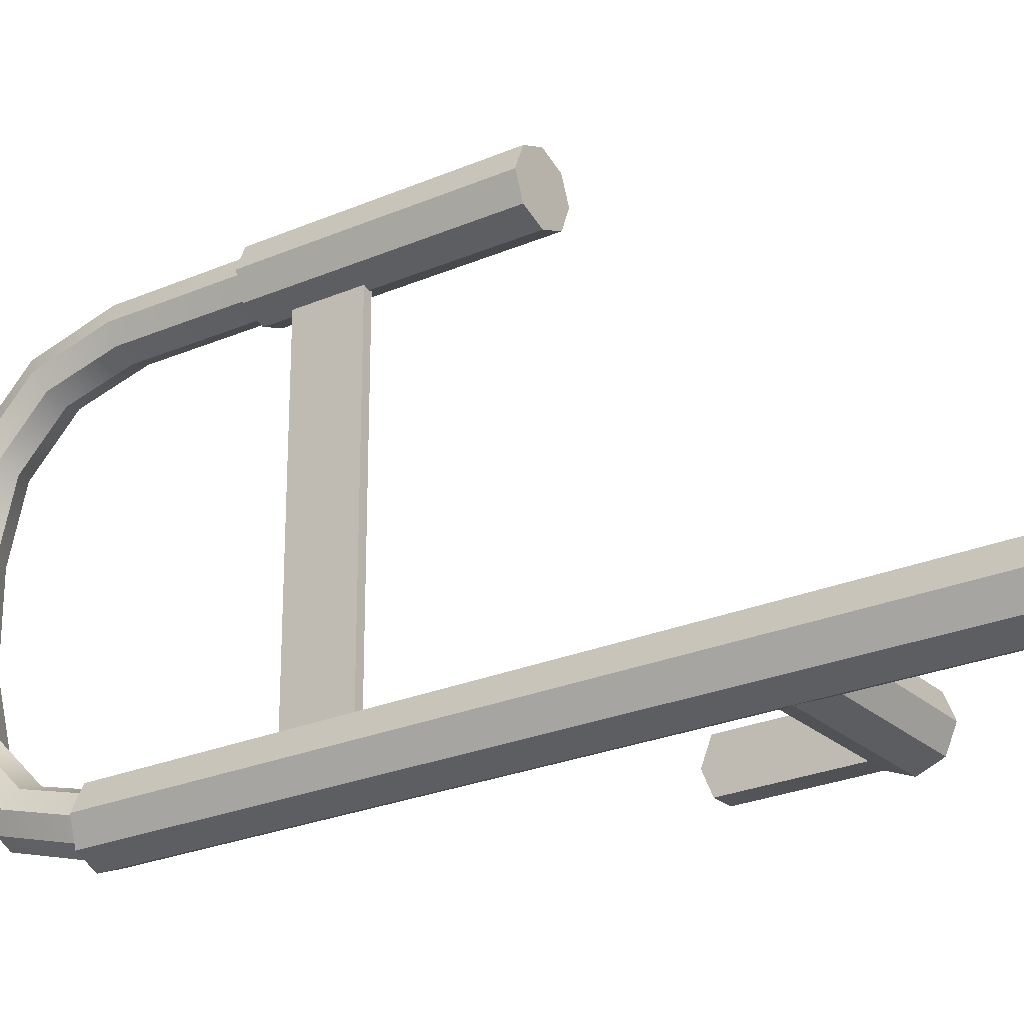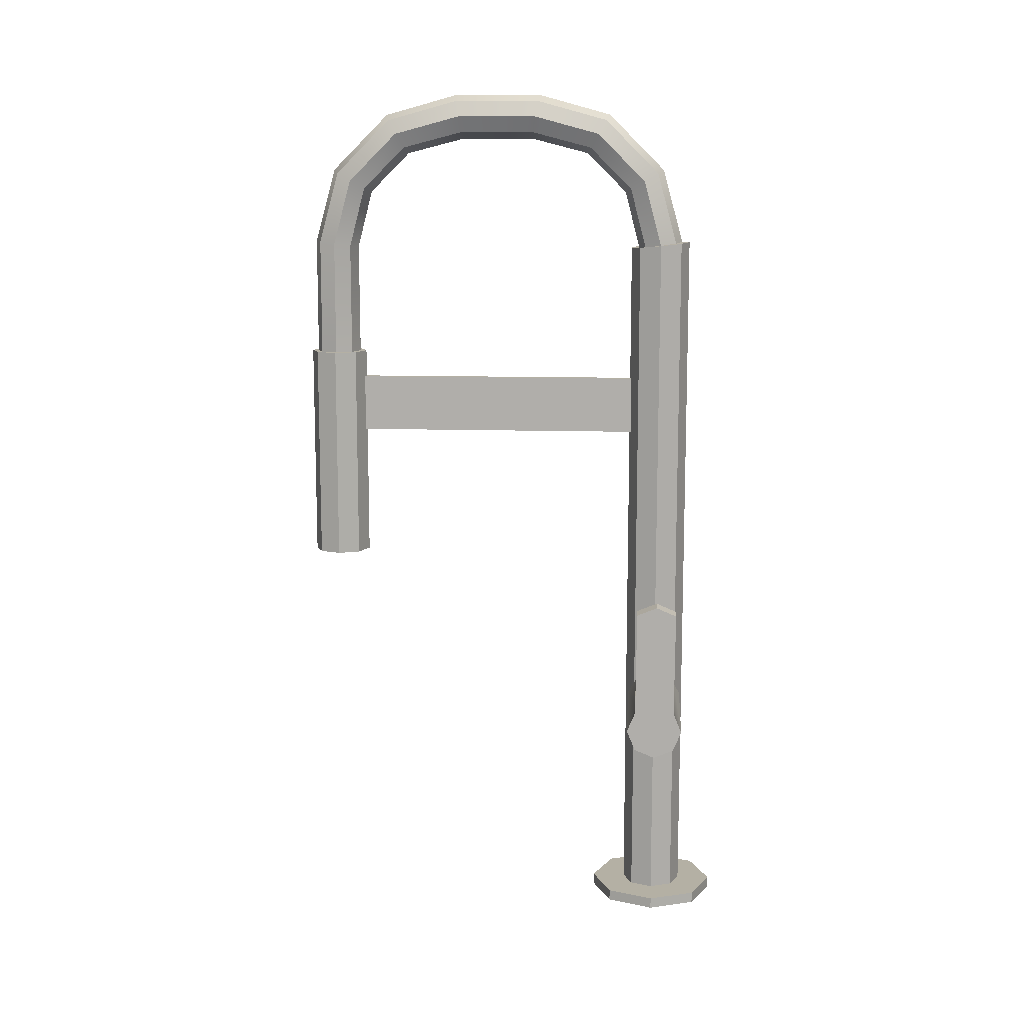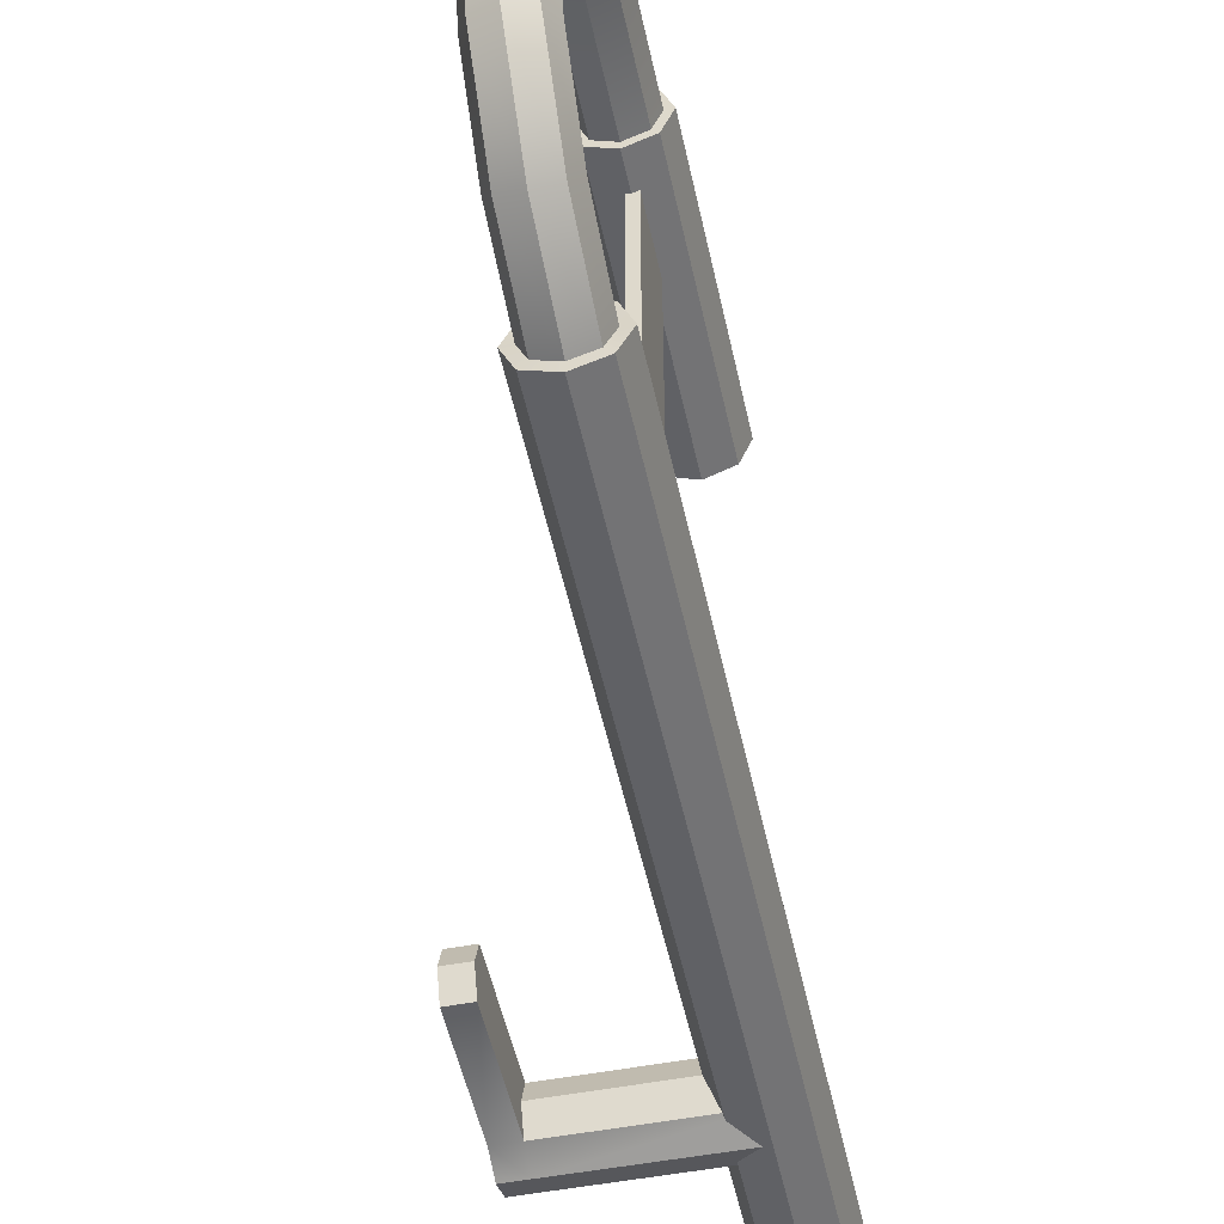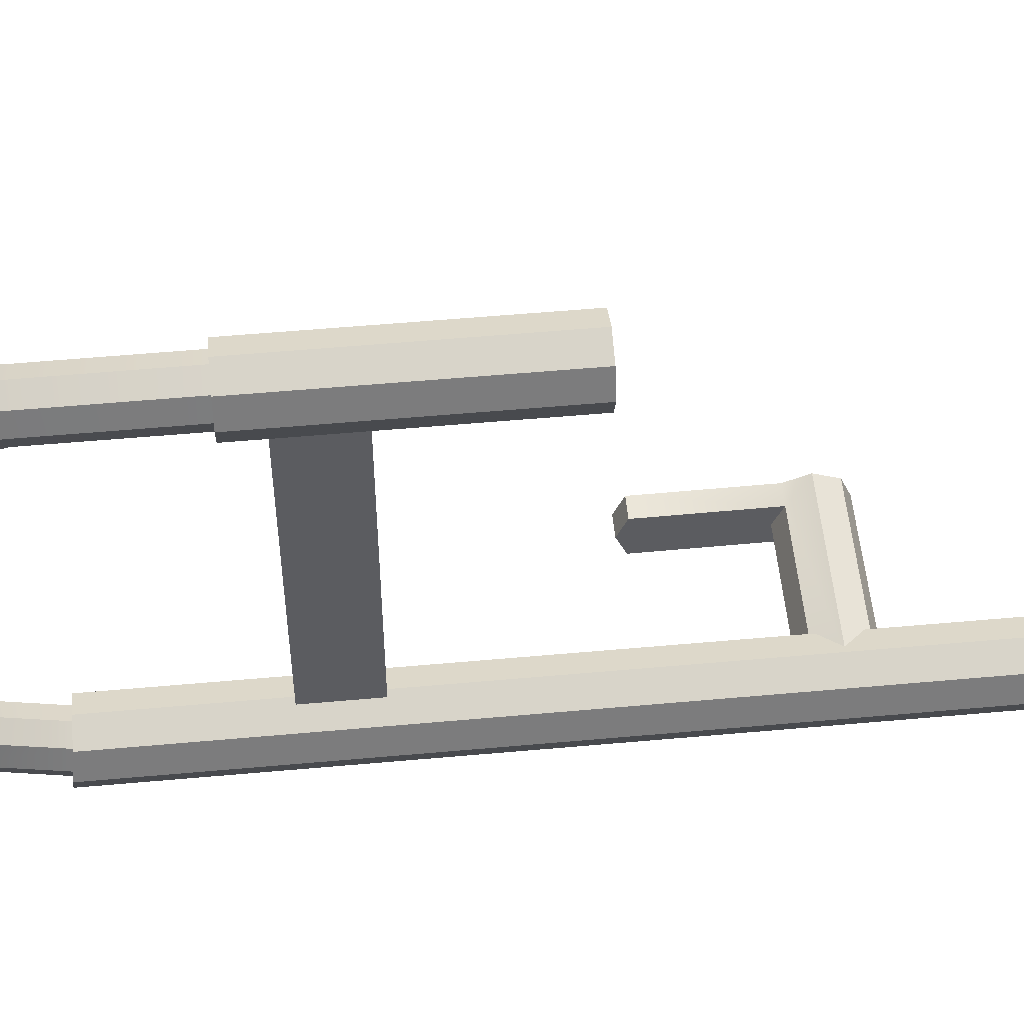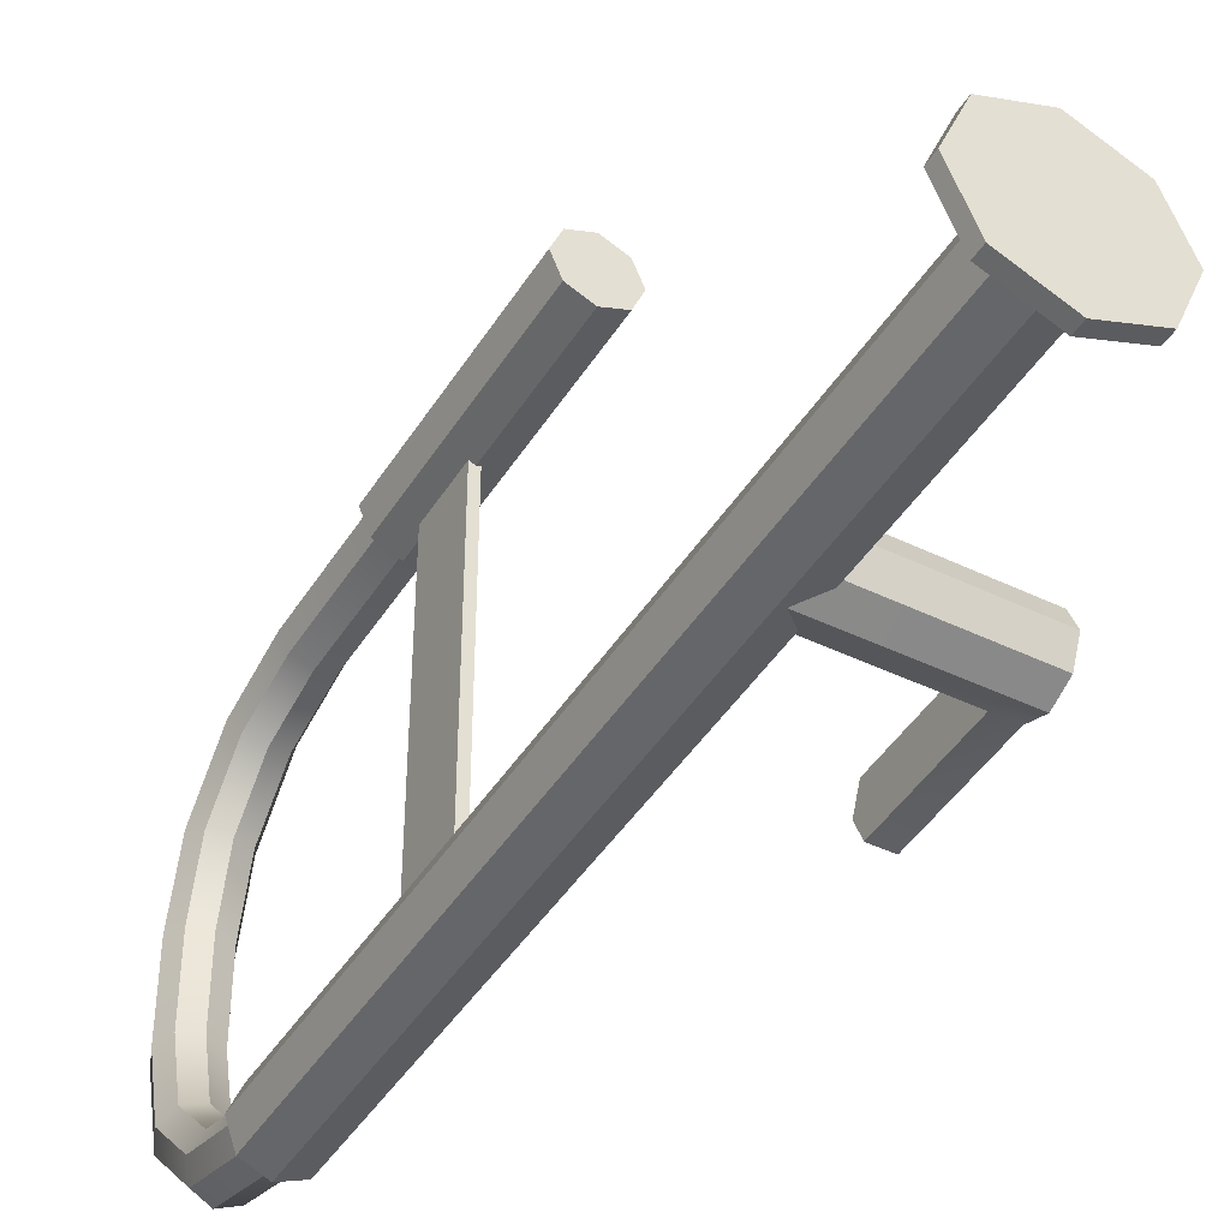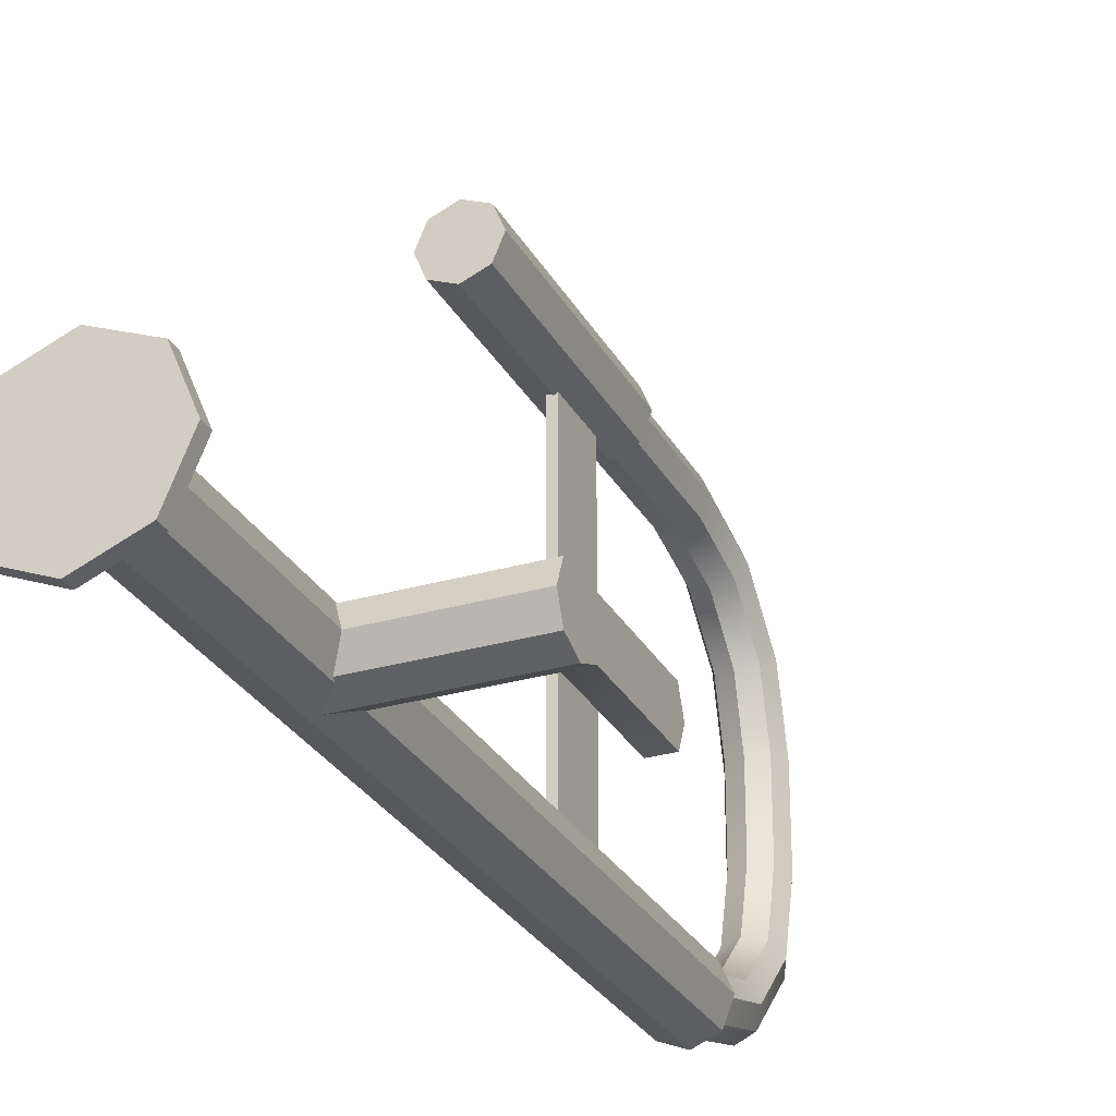
<metadata>
{"format":"obj","ext":"obj","renderer":"f3d","projection":"perspective","resolution":1024,"background":"white","views":[{"elev":-24.8,"azim":-54.9,"up":"+Z"},{"elev":11.5,"azim":94.2,"up":"+Y"},{"elev":-49.9,"azim":-168.2,"up":"+Z"},{"elev":54.1,"azim":-95.5,"up":"+Z"},{"elev":-43.4,"azim":-29.8,"up":"+Z"},{"elev":-28.5,"azim":23.8,"up":"+Z"}]}
</metadata>
<code>
o fauset.021
v -0.02726 0.1131 -0.23
v -0.02726 0.2356 -0.2304
v -0.02726 0.1131 0.4365
v -0.02726 0.2356 0.4361
v -0.04413 0.1131 -0.23
v -0.04413 0.2356 -0.2304
v -0.04413 0.1131 0.4365
v -0.04413 0.2356 0.4361
v -0.03895 -0.5494 -0.232
v -0.03895 -0.507 -0.2145
v 0.2304 -0.5496 -0.2325
v 0.2304 -0.507 -0.2149
v -0.03895 -0.5669 -0.2744
v 0.2304 -0.5669 -0.2749
v -0.03895 -0.5494 -0.3168
v 0.2304 -0.5491 -0.3168
v -0.03895 -0.507 -0.3343
v 0.2304 -0.507 -0.334
v -0.03895 -0.4647 -0.3168
v 0.2304 -0.4649 -0.3168
v -0.03895 -0.4471 -0.2744
v 0.2304 -0.4471 -0.2749
v -0.03895 -0.4647 -0.232
v 0.2304 -0.4644 -0.2325
v 0.2705 -0.5496 -0.2325
v 0.2705 -0.507 -0.2149
v 0.2705 -0.5669 -0.2749
v 0.2705 -0.5491 -0.3168
v 0.2705 -0.507 -0.334
v 0.2705 -0.4649 -0.3168
v 0.2705 -0.4471 -0.2749
v 0.2705 -0.4644 -0.2325
v 0.2304 -0.2442 -0.3183
v 0.2304 -0.2264 -0.2764
v 0.2304 -0.2438 -0.2341
v 0.2705 -0.2442 -0.3183
v 0.2705 -0.2264 -0.2764
v 0.2705 -0.2438 -0.2341
v 0.00022 -0.9709 -0.2401
v 0.01445 -0.9709 -0.2744
v 0.00022 -0.9709 -0.3088
v -0.03412 -0.9709 -0.323
v -0.06847 -0.9709 -0.3088
v -0.08269 -0.9709 -0.2744
v -0.06847 -0.9709 -0.2401
v -0.03412 -0.9709 -0.2258
v 0.00022 0.5338 -0.2404
v 0.01445 0.5383 -0.2744
v 0.00022 0.5428 -0.3085
v -0.03412 0.5446 -0.3226
v -0.06847 0.5428 -0.3085
v -0.08269 0.5383 -0.2744
v -0.06847 0.5338 -0.2404
v -0.03412 0.5319 -0.2263
v 0.00022 0.662 -0.2069
v 0.01445 0.6791 -0.2367
v 0.00022 0.6963 -0.2664
v -0.03412 0.7034 -0.2787
v -0.06847 0.6963 -0.2664
v -0.08269 0.6791 -0.2367
v -0.06847 0.662 -0.2069
v -0.03412 0.6548 -0.1946
v 0.00022 0.7525 -0.1164
v 0.01445 0.7822 -0.1336
v 0.00022 0.812 -0.1507
v -0.03412 0.8243 -0.1579
v -0.06847 0.812 -0.1507
v -0.08269 0.7822 -0.1336
v -0.06847 0.7525 -0.1164
v -0.03412 0.7402 -0.1093
v 0.00022 0.7859 0.01175
v 0.01445 0.82 0.007265
v 0.00022 0.854 0.002782
v -0.03412 0.8681 0.000925
v -0.06847 0.854 0.002782
v -0.08269 0.82 0.007265
v -0.06847 0.7859 0.01175
v -0.03412 0.7718 0.01361
v 0.00022 0.7859 0.1729
v 0.01445 0.82 0.1774
v 0.00022 0.854 0.1818
v -0.03412 0.8681 0.1837
v -0.06847 0.854 0.1818
v -0.08269 0.82 0.1774
v -0.06847 0.7859 0.1729
v -0.03412 0.7718 0.171
v 0.00022 0.7525 0.301
v 0.01445 0.7822 0.3182
v 0.00022 0.812 0.3354
v -0.03412 0.8243 0.3425
v -0.06847 0.812 0.3354
v -0.08269 0.7822 0.3182
v -0.06847 0.7525 0.301
v -0.03412 0.7402 0.2939
v 0.00022 0.662 0.3916
v 0.01445 0.6791 0.4213
v 0.00022 0.6963 0.451
v -0.03412 0.7034 0.4634
v -0.06847 0.6963 0.451
v -0.08269 0.6791 0.4213
v -0.06847 0.662 0.3916
v -0.03412 0.6548 0.3792
v 0.00022 0.5338 0.425
v 0.01445 0.5383 0.459
v 0.00022 0.5428 0.4931
v -0.03412 0.5446 0.5072
v -0.06847 0.5428 0.4931
v -0.08269 0.5383 0.459
v -0.06847 0.5338 0.425
v -0.03412 0.5319 0.4109
v 0.00022 0.2949 0.4247
v 0.01445 0.2949 0.459
v 0.00022 0.2949 0.4934
v -0.03412 0.2949 0.5076
v -0.06847 0.2949 0.4934
v -0.08269 0.2949 0.459
v -0.06847 0.2949 0.4247
v -0.03412 0.2949 0.4105
v 0.00022 -0.9941 -0.2401
v -0.03412 -0.9941 -0.2258
v 0.01445 -0.9941 -0.2744
v 0.00022 -0.9941 -0.3088
v -0.03412 -0.9941 -0.323
v -0.06847 -0.9941 -0.3088
v -0.08269 -0.9941 -0.2744
v -0.06847 -0.9941 -0.2401
v 0.0626 -0.9709 -0.1777
v -0.03412 -0.9709 -0.1376
v 0.1027 -0.9709 -0.2744
v 0.0626 -0.9709 -0.3711
v -0.03412 -0.9709 -0.4112
v -0.1309 -0.9709 -0.3711
v -0.1709 -0.9709 -0.2744
v -0.1309 -0.9709 -0.1777
v 0.0626 -0.9941 -0.1777
v -0.03412 -0.9941 -0.1376
v 0.1027 -0.9941 -0.2744
v 0.0626 -0.9941 -0.3711
v -0.03412 -0.9941 -0.4112
v -0.1309 -0.9941 -0.3711
v -0.1709 -0.9941 -0.2744
v -0.1309 -0.9941 -0.1777
v 0.00022 -0.1705 0.4247
v -0.03412 -0.1705 0.4105
v 0.01445 -0.1705 0.459
v 0.00022 -0.1705 0.4934
v -0.03412 -0.1705 0.5076
v -0.06847 -0.1705 0.4934
v -0.08269 -0.1705 0.459
v -0.06847 -0.1705 0.4247
v 0.009682 0.2949 0.4152
v -0.03412 0.2949 0.3971
v 0.02783 0.2949 0.459
v 0.009682 0.2949 0.5028
v -0.03412 0.2949 0.521
v -0.07793 0.2949 0.5028
v -0.09607 0.2949 0.459
v -0.07793 0.2949 0.4152
v 0.009682 -0.1705 0.4152
v -0.03412 -0.1705 0.3971
v 0.02783 -0.1705 0.459
v 0.009682 -0.1705 0.5028
v -0.03412 -0.1705 0.521
v -0.07793 -0.1705 0.5028
v -0.09607 -0.1705 0.459
v -0.07793 -0.1705 0.4152
v 0.01179 -0.9709 -0.2285
v -0.03412 -0.9709 -0.2095
v 0.01204 0.5338 -0.229
v -0.03412 0.5319 -0.2099
v 0.03083 -0.9709 -0.2744
v 0.03082 0.5383 -0.2749
v 0.01179 -0.9709 -0.3204
v 0.01152 0.5428 -0.3203
v -0.03412 -0.9709 -0.3394
v -0.03412 0.5446 -0.339
v -0.08004 -0.9709 -0.3204
v -0.07977 0.5428 -0.3203
v -0.09908 -0.9709 -0.2744
v -0.09907 0.5383 -0.2749
v -0.08004 -0.9709 -0.2285
v -0.08029 0.5338 -0.229
f 2 4 3 1
f 6 5 7 8
f 4 2 6 8
f 2 1 5 6
f 1 3 7 5
f 3 4 8 7
f 9 11 12 10
f 13 14 11 9
f 15 16 14 13
f 17 18 16 15
f 19 20 18 17
f 21 22 20 19
f 23 24 22 21
f 10 12 24 23
f 22 24 35 34
f 26 25 27 28 29 30 31 32
f 11 14 27 25
f 18 20 30 29
f 12 11 25 26
f 14 16 28 27
f 24 32 38 35
f 24 12 26 32
f 16 18 29 28
f 34 35 38 37
f 33 34 37 36
f 32 31 37 38
f 20 22 34 33
f 31 30 36 37
f 30 20 33 36
f 43 44 179 177
f 54 53 182 170
f 51 50 176 178
f 46 39 167 168
f 45 46 168 181
f 40 41 173 171
f 53 52 180 182
f 48 47 169 172
f 47 55 62 54
f 48 56 55 47
f 49 57 56 48
f 50 58 57 49
f 51 59 58 50
f 52 60 59 51
f 53 61 60 52
f 54 62 61 53
f 55 63 70 62
f 56 64 63 55
f 57 65 64 56
f 58 66 65 57
f 59 67 66 58
f 60 68 67 59
f 61 69 68 60
f 62 70 69 61
f 63 71 78 70
f 64 72 71 63
f 65 73 72 64
f 66 74 73 65
f 67 75 74 66
f 68 76 75 67
f 69 77 76 68
f 70 78 77 69
f 71 79 86 78
f 72 80 79 71
f 73 81 80 72
f 74 82 81 73
f 75 83 82 74
f 76 84 83 75
f 77 85 84 76
f 78 86 85 77
f 79 87 94 86
f 80 88 87 79
f 81 89 88 80
f 82 90 89 81
f 83 91 90 82
f 84 92 91 83
f 85 93 92 84
f 86 94 93 85
f 87 95 102 94
f 88 96 95 87
f 89 97 96 88
f 90 98 97 89
f 91 99 98 90
f 92 100 99 91
f 93 101 100 92
f 94 102 101 93
f 95 103 110 102
f 96 104 103 95
f 97 105 104 96
f 98 106 105 97
f 99 107 106 98
f 100 108 107 99
f 101 109 108 100
f 102 110 109 101
f 103 111 118 110
f 104 112 111 103
f 105 113 112 104
f 106 114 113 105
f 107 115 114 106
f 108 116 115 107
f 109 117 116 108
f 110 118 117 109
f 41 40 129 130
f 150 149 165 166
f 120 126 125 124 123 122 121 119
f 121 122 138 137
f 43 42 131 132
f 119 121 137 135
f 45 44 133 134
f 120 119 135 136
f 40 39 127 129
f 126 120 136 142
f 133 132 140 141
f 131 130 138 139
f 134 133 141 142
f 129 127 135 137
f 132 131 139 140
f 128 134 142 136
f 127 128 136 135
f 130 129 137 138
f 122 123 139 138
f 46 45 134 128
f 39 46 128 127
f 123 124 140 139
f 44 43 132 133
f 124 125 141 140
f 125 126 142 141
f 42 41 130 131
f 144 143 145 146 147 148 149 150
f 114 115 156 155
f 149 148 164 165
f 148 147 163 164
f 118 111 151 152
f 113 114 155 154
f 147 146 162 163
f 117 118 152 158
f 157 158 166 165
f 156 157 165 164
f 152 151 159 160
f 155 156 164 163
f 154 155 163 162
f 153 154 162 161
f 158 152 160 166
f 151 153 161 159
f 111 112 153 151
f 144 150 166 160
f 115 116 157 156
f 143 144 160 159
f 145 143 159 161
f 112 113 154 153
f 116 117 158 157
f 146 145 161 162
f 167 169 170 168
f 171 172 169 167
f 173 174 172 171
f 175 176 174 173
f 177 178 176 175
f 179 180 178 177
f 181 182 180 179
f 168 170 182 181
f 49 48 172 174
f 47 54 170 169
f 41 42 175 173
f 52 51 178 180
f 39 40 171 167
f 44 45 181 179
f 50 49 174 176
f 42 43 177 175

</code>
